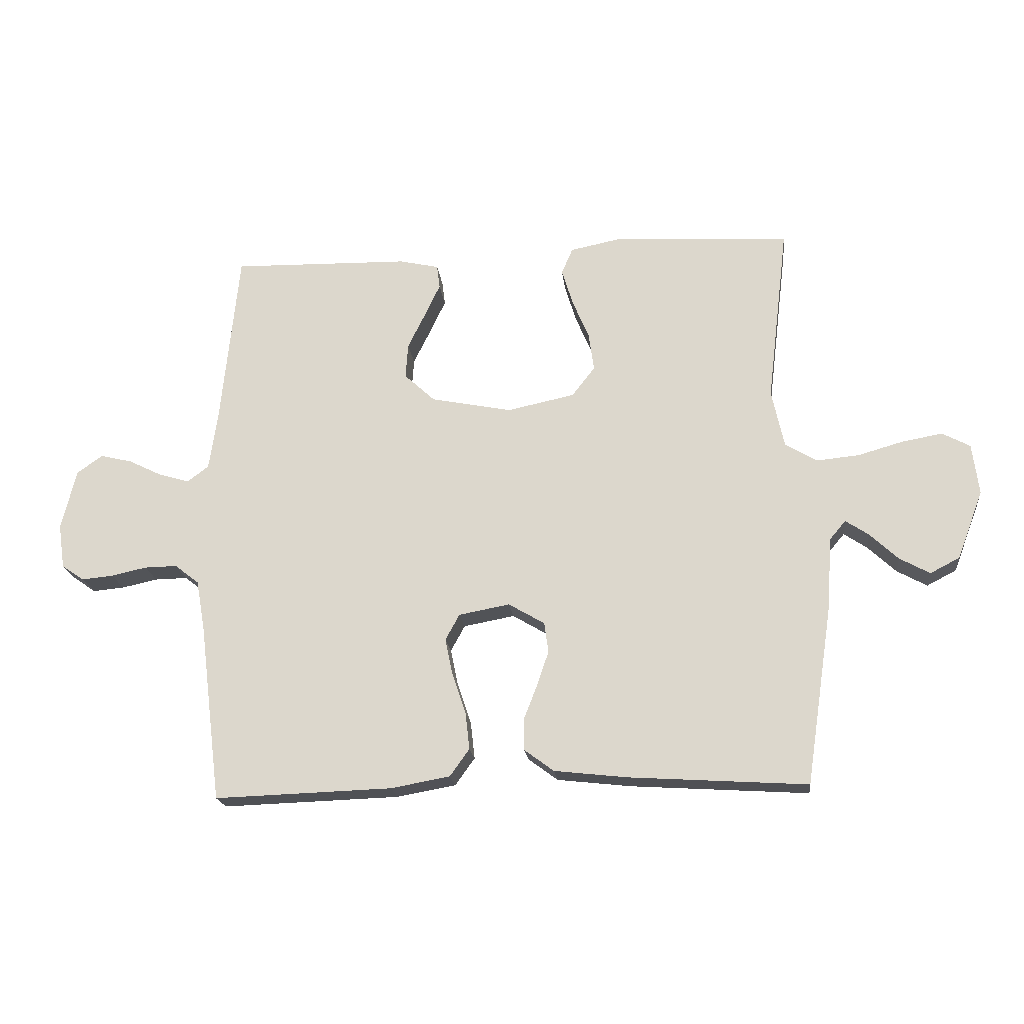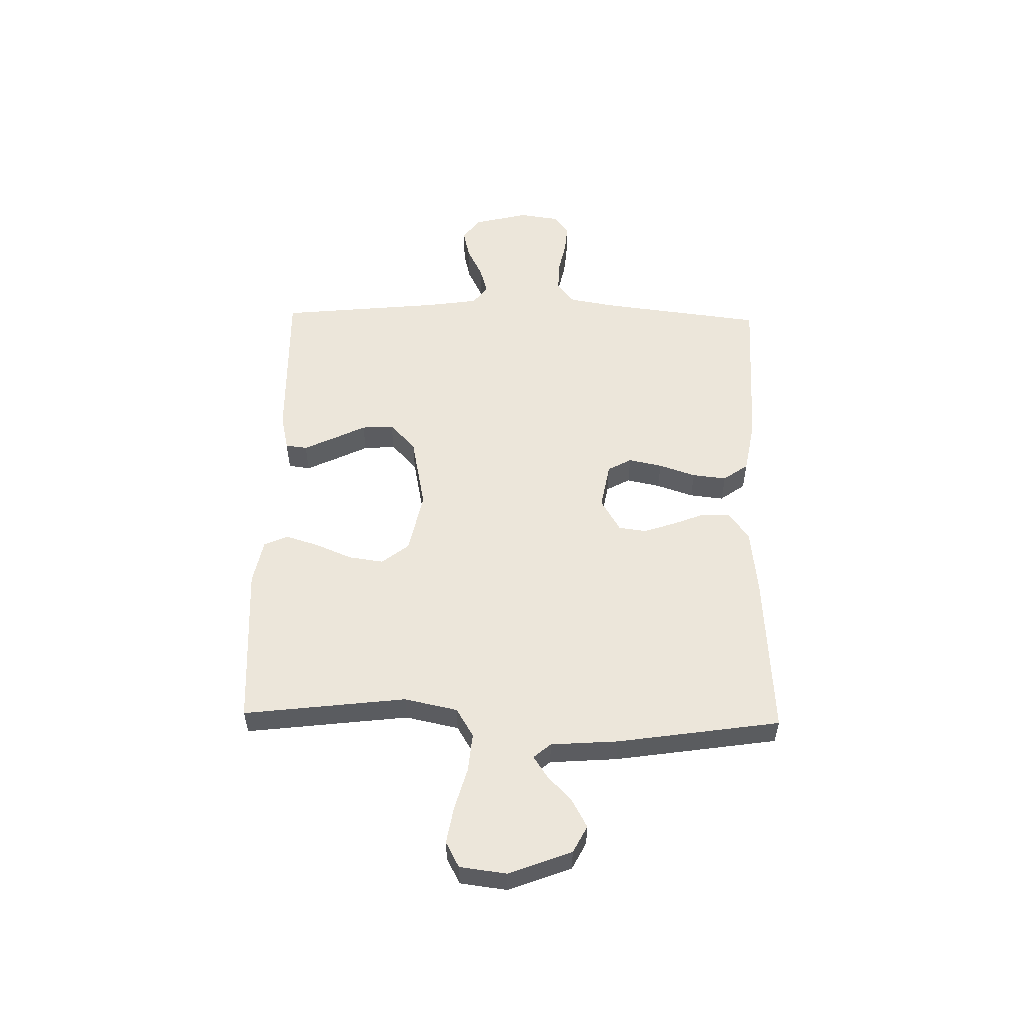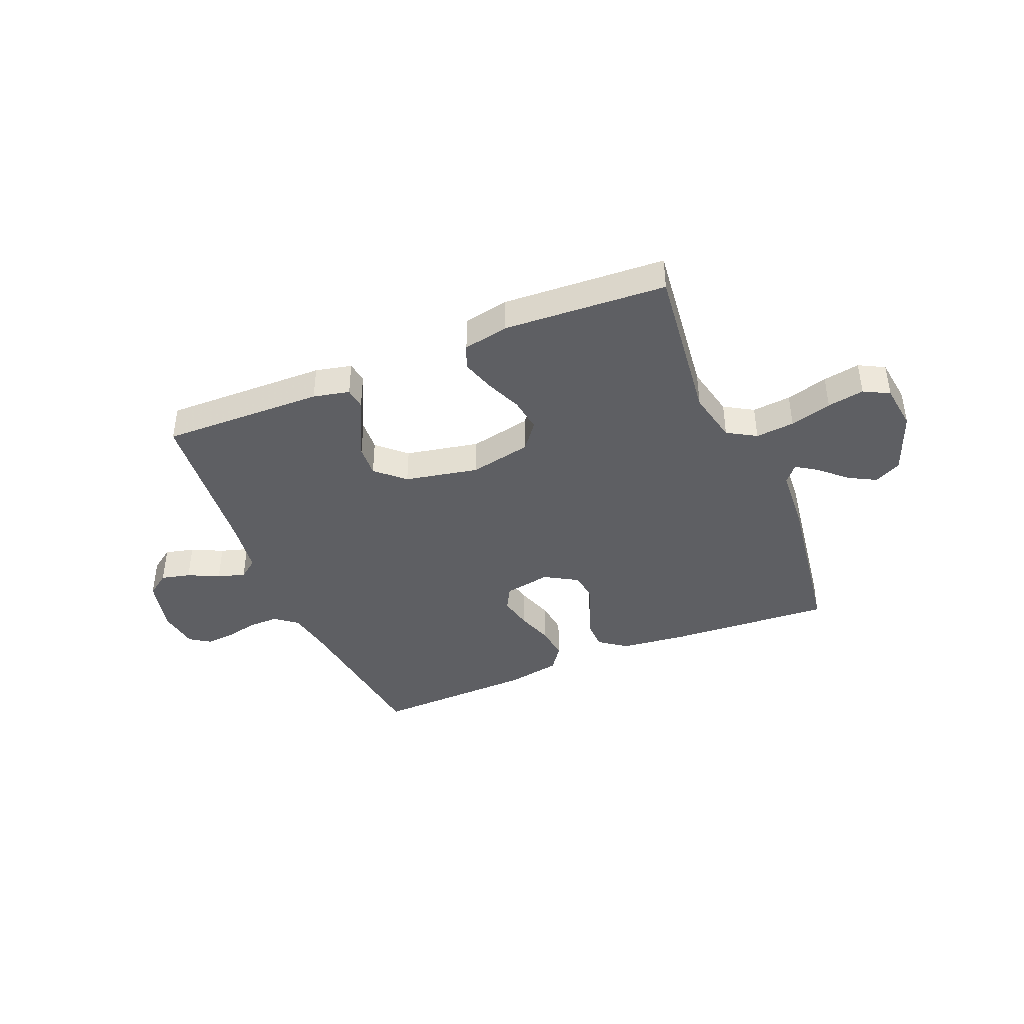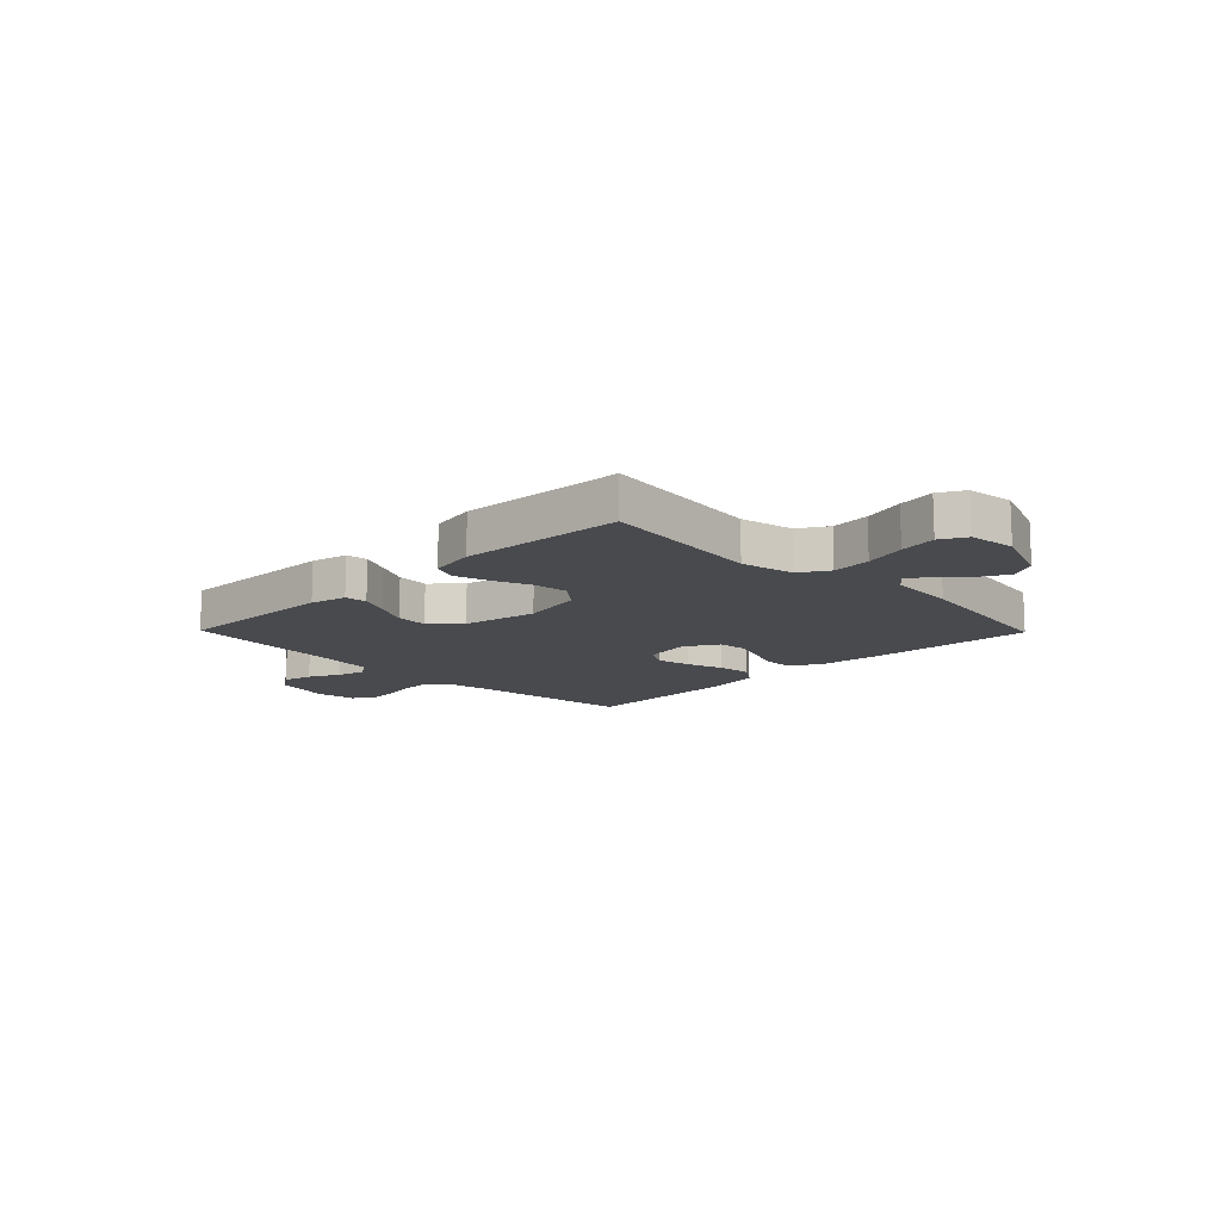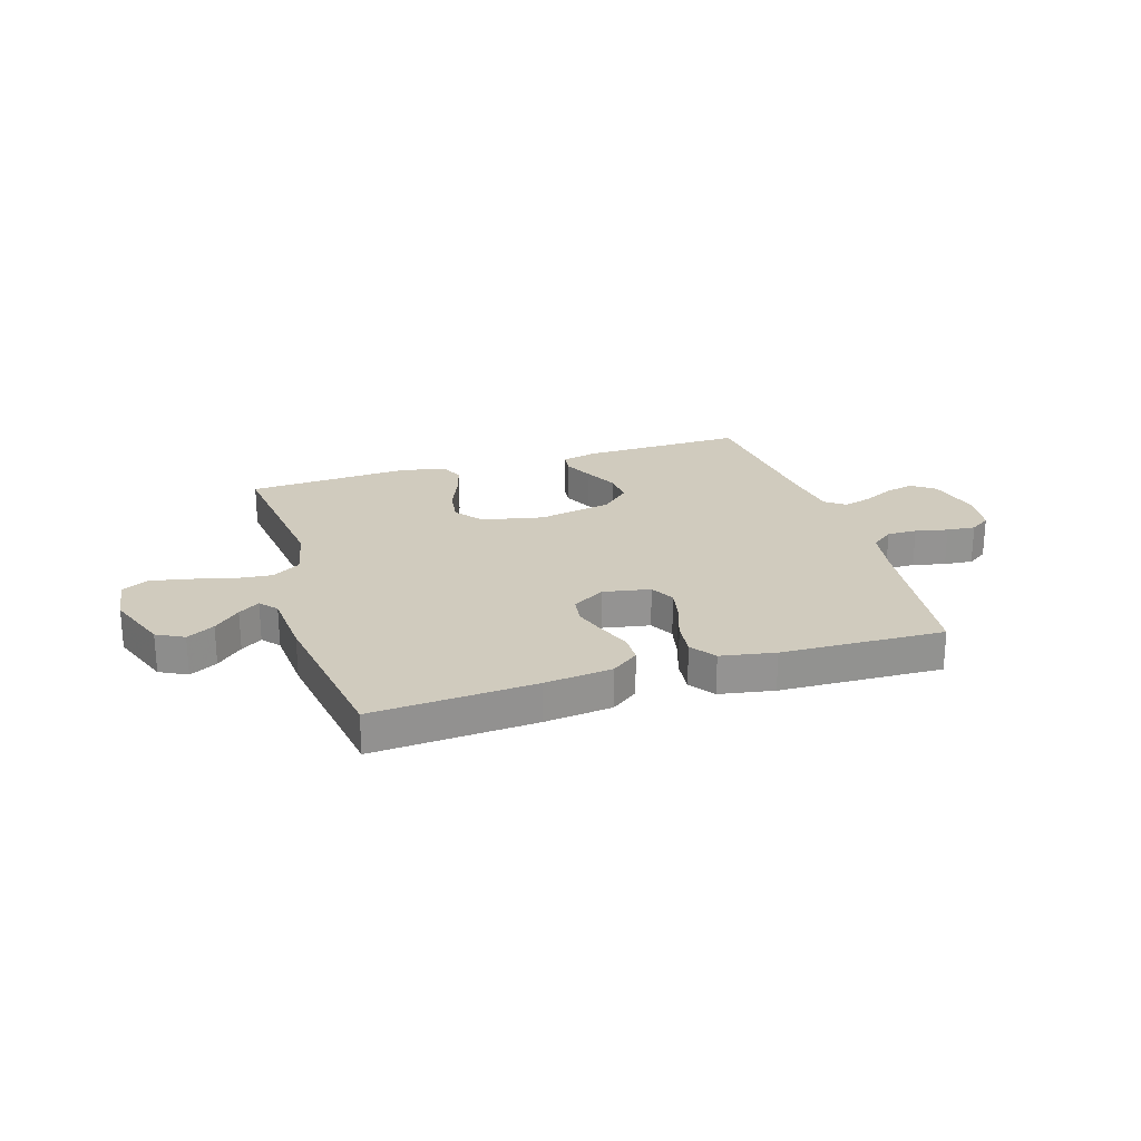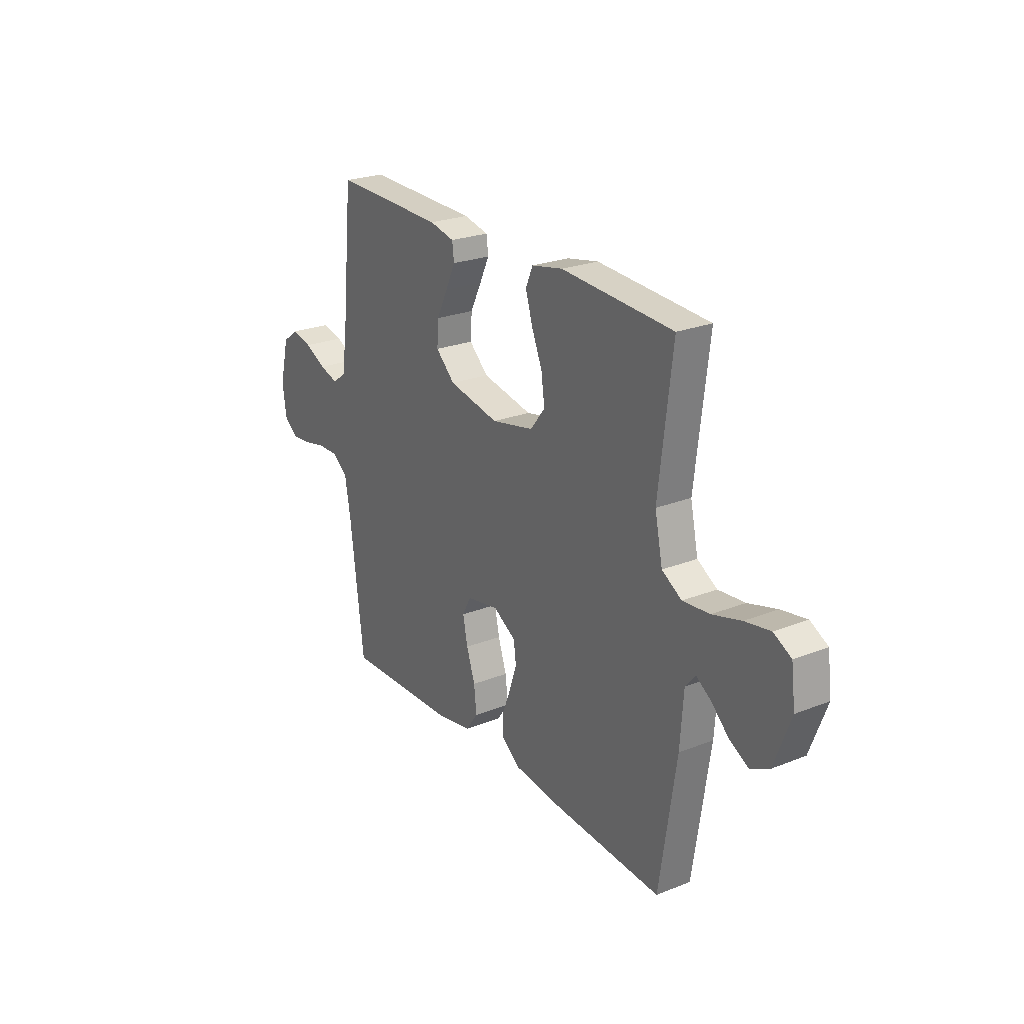
<metadata>
{"format":"obj","ext":"obj","renderer":"f3d","projection":"perspective","resolution":1024,"background":"white","views":[{"elev":-19.6,"azim":6.3,"up":"+Z"},{"elev":54.4,"azim":91.2,"up":"+Y"},{"elev":-41.0,"azim":22.6,"up":"+Y"},{"elev":-13.1,"azim":44.4,"up":"+Y"},{"elev":23.6,"azim":162.7,"up":"+Y"},{"elev":24.4,"azim":56.9,"up":"+Z"}]}
</metadata>
<code>
v -0.5 0.07 -0.5
v -0.537 0.07 -0.2
v -0.552 0.07 -0.114
v -0.593 0.07 -0.082
v -0.648 0.07 -0.083
v -0.708 0.07 -0.096
v -0.761 0.07 -0.101
v -0.799 0.07 -0.075
v -0.81 0.07 0
v -0.785 0.07 0.102
v -0.742 0.07 0.133
v -0.688 0.07 0.12
v -0.631 0.07 0.092
v -0.58 0.07 0.077
v -0.544 0.07 0.104
v -0.53 0.07 0.2
v -0.5 0.07 0.5
v -0.2 0.07 0.494
v -0.133 0.07 0.479
v -0.128 0.07 0.439
v -0.154 0.07 0.384
v -0.184 0.07 0.323
v -0.188 0.07 0.264
v -0.136 0.07 0.216
v 0 0.07 0.189
v 0.114 0.07 0.213
v 0.153 0.07 0.263
v 0.144 0.07 0.327
v 0.116 0.07 0.394
v 0.097 0.07 0.456
v 0.116 0.07 0.5
v 0.2 0.07 0.517
v 0.5 0.07 0.5
v 0.464 0.07 0.2
v 0.485 0.07 0.102
v 0.538 0.07 0.07
v 0.61 0.07 0.077
v 0.687 0.07 0.099
v 0.755 0.07 0.111
v 0.802 0.07 0.086
v 0.813 0.07 0
v 0.769 0.07 -0.116
v 0.719 0.07 -0.142
v 0.668 0.07 -0.114
v 0.62 0.07 -0.069
v 0.581 0.07 -0.043
v 0.554 0.07 -0.075
v 0.545 0.07 -0.2
v 0.5 0.07 -0.5
v 0.2 0.07 -0.481
v 0.076 0.07 -0.467
v 0.026 0.07 -0.43
v 0.025 0.07 -0.378
v 0.048 0.07 -0.319
v 0.068 0.07 -0.26
v 0.061 0.07 -0.209
v 0 0.07 -0.173
v -0.086 0.07 -0.189
v -0.11 0.07 -0.233
v -0.097 0.07 -0.295
v -0.074 0.07 -0.363
v -0.067 0.07 -0.426
v -0.1 0.07 -0.472
v -0.2 0.07 -0.49
v -0.5 0 -0.5
v -0.537 0 -0.2
v -0.552 0 -0.114
v -0.593 0 -0.082
v -0.648 0 -0.083
v -0.708 0 -0.096
v -0.761 0 -0.101
v -0.799 0 -0.075
v -0.81 0 0
v -0.785 0 0.102
v -0.742 0 0.133
v -0.688 0 0.12
v -0.631 0 0.092
v -0.58 0 0.077
v -0.544 0 0.104
v -0.53 0 0.2
v -0.5 0 0.5
v -0.2 0 0.494
v -0.133 0 0.479
v -0.128 0 0.439
v -0.154 0 0.384
v -0.184 0 0.323
v -0.188 0 0.264
v -0.136 0 0.216
v 0 0 0.189
v 0.114 0 0.213
v 0.153 0 0.263
v 0.144 0 0.327
v 0.116 0 0.394
v 0.097 0 0.456
v 0.116 0 0.5
v 0.2 0 0.517
v 0.5 0 0.5
v 0.464 0 0.2
v 0.485 0 0.102
v 0.538 0 0.07
v 0.61 0 0.077
v 0.687 0 0.099
v 0.755 0 0.111
v 0.802 0 0.086
v 0.813 0 0
v 0.769 0 -0.116
v 0.719 0 -0.142
v 0.668 0 -0.114
v 0.62 0 -0.069
v 0.581 0 -0.043
v 0.554 0 -0.075
v 0.545 0 -0.2
v 0.5 0 -0.5
v 0.2 0 -0.481
v 0.076 0 -0.467
v 0.026 0 -0.43
v 0.025 0 -0.378
v 0.048 0 -0.319
v 0.068 0 -0.26
v 0.061 0 -0.209
v 0 0 -0.173
v -0.086 0 -0.189
v -0.11 0 -0.233
v -0.097 0 -0.295
v -0.074 0 -0.363
v -0.067 0 -0.426
v -0.1 0 -0.472
v -0.2 0 -0.49
f 64 1 2
f 63 64 2
f 62 63 2
f 61 62 2
f 60 61 2
f 59 60 2 3
f 58 59 3 4
f 57 58 4
f 52 53 54
f 51 52 54
f 50 51 54
f 49 50 54
f 48 49 54
f 47 48 54
f 46 47 54 55
f 43 44 45
f 42 43 45
f 41 42 45
f 40 41 45
f 39 40 45
f 38 39 45
f 37 38 45
f 36 37 45 46
f 46 55 56
f 36 46 56
f 35 36 56
f 32 33 34
f 31 32 34
f 30 31 34
f 29 30 34
f 28 29 34
f 27 28 34 35
f 20 21 22
f 19 20 22
f 18 19 22
f 17 18 22
f 16 17 22
f 15 16 22 23
f 14 15 23 24
f 11 12 13
f 10 11 13
f 9 10 13
f 8 9 13
f 7 8 13
f 6 7 13
f 5 6 13
f 4 5 13 14
f 14 24 25
f 4 14 25
f 57 4 25
f 35 56 57
f 27 35 57
f 26 27 57
f 25 26 57
f 66 65 128
f 66 128 127
f 66 127 126
f 66 126 125
f 66 125 124
f 67 66 124 123
f 68 67 123 122
f 68 122 121
f 118 117 116
f 118 116 115
f 118 115 114
f 118 114 113
f 118 113 112
f 118 112 111
f 119 118 111 110
f 109 108 107
f 109 107 106
f 109 106 105
f 109 105 104
f 109 104 103
f 109 103 102
f 109 102 101
f 110 109 101 100
f 120 119 110
f 120 110 100
f 120 100 99
f 98 97 96
f 98 96 95
f 98 95 94
f 98 94 93
f 98 93 92
f 99 98 92 91
f 86 85 84
f 86 84 83
f 86 83 82
f 86 82 81
f 86 81 80
f 87 86 80 79
f 88 87 79 78
f 77 76 75
f 77 75 74
f 77 74 73
f 77 73 72
f 77 72 71
f 77 71 70
f 77 70 69
f 78 77 69 68
f 89 88 78
f 89 78 68
f 89 68 121
f 121 120 99
f 121 99 91
f 121 91 90
f 121 90 89
f 1 65 66 2
f 2 66 67 3
f 3 67 68 4
f 4 68 69 5
f 5 69 70 6
f 6 70 71 7
f 7 71 72 8
f 8 72 73 9
f 9 73 74 10
f 10 74 75 11
f 11 75 76 12
f 12 76 77 13
f 13 77 78 14
f 14 78 79 15
f 15 79 80 16
f 16 80 81 17
f 17 81 82 18
f 18 82 83 19
f 19 83 84 20
f 20 84 85 21
f 21 85 86 22
f 22 86 87 23
f 23 87 88 24
f 24 88 89 25
f 25 89 90 26
f 26 90 91 27
f 27 91 92 28
f 28 92 93 29
f 29 93 94 30
f 30 94 95 31
f 31 95 96 32
f 32 96 97 33
f 33 97 98 34
f 34 98 99 35
f 35 99 100 36
f 36 100 101 37
f 37 101 102 38
f 38 102 103 39
f 39 103 104 40
f 40 104 105 41
f 41 105 106 42
f 42 106 107 43
f 43 107 108 44
f 44 108 109 45
f 45 109 110 46
f 46 110 111 47
f 47 111 112 48
f 48 112 113 49
f 49 113 114 50
f 50 114 115 51
f 51 115 116 52
f 52 116 117 53
f 53 117 118 54
f 54 118 119 55
f 55 119 120 56
f 56 120 121 57
f 57 121 122 58
f 58 122 123 59
f 59 123 124 60
f 60 124 125 61
f 61 125 126 62
f 62 126 127 63
f 63 127 128 64
f 64 128 65 1

</code>
